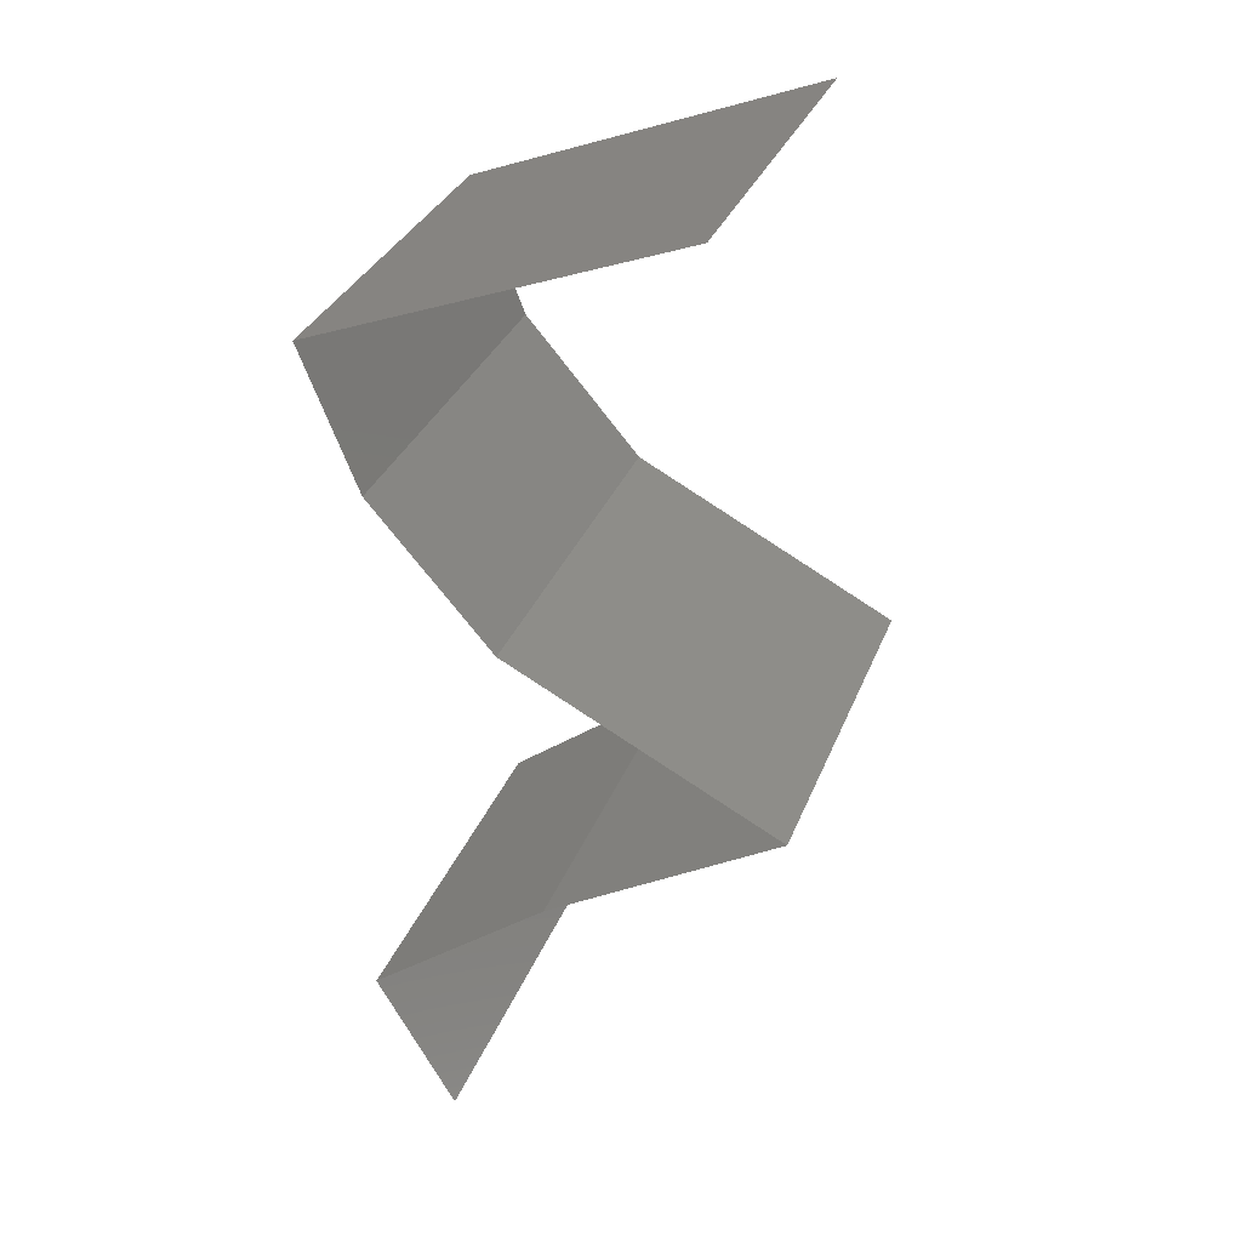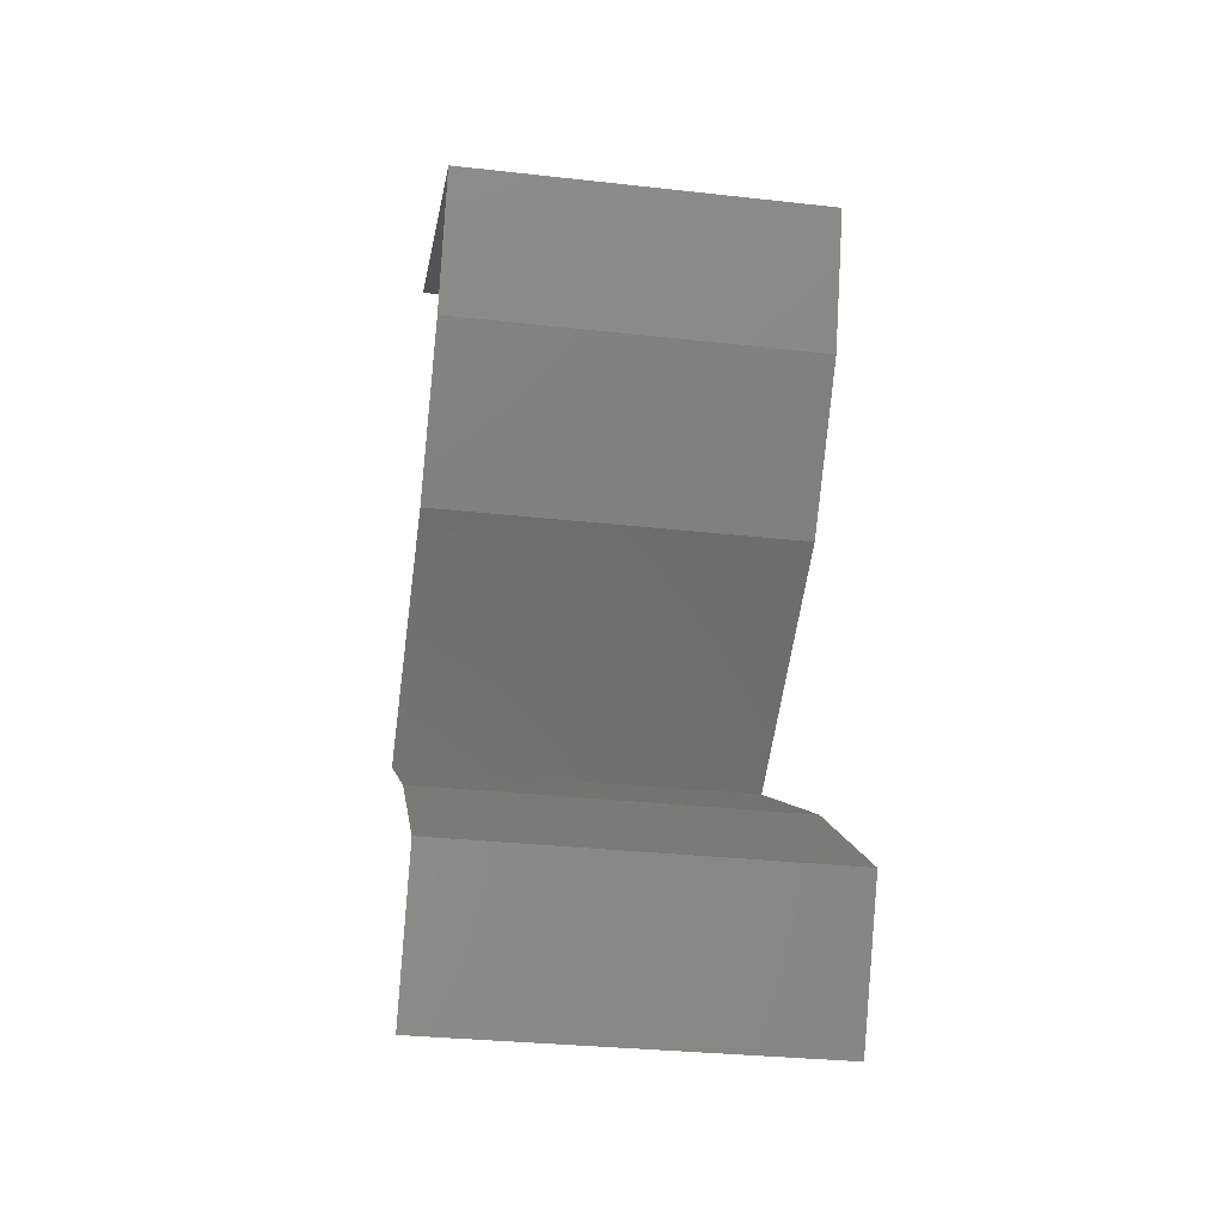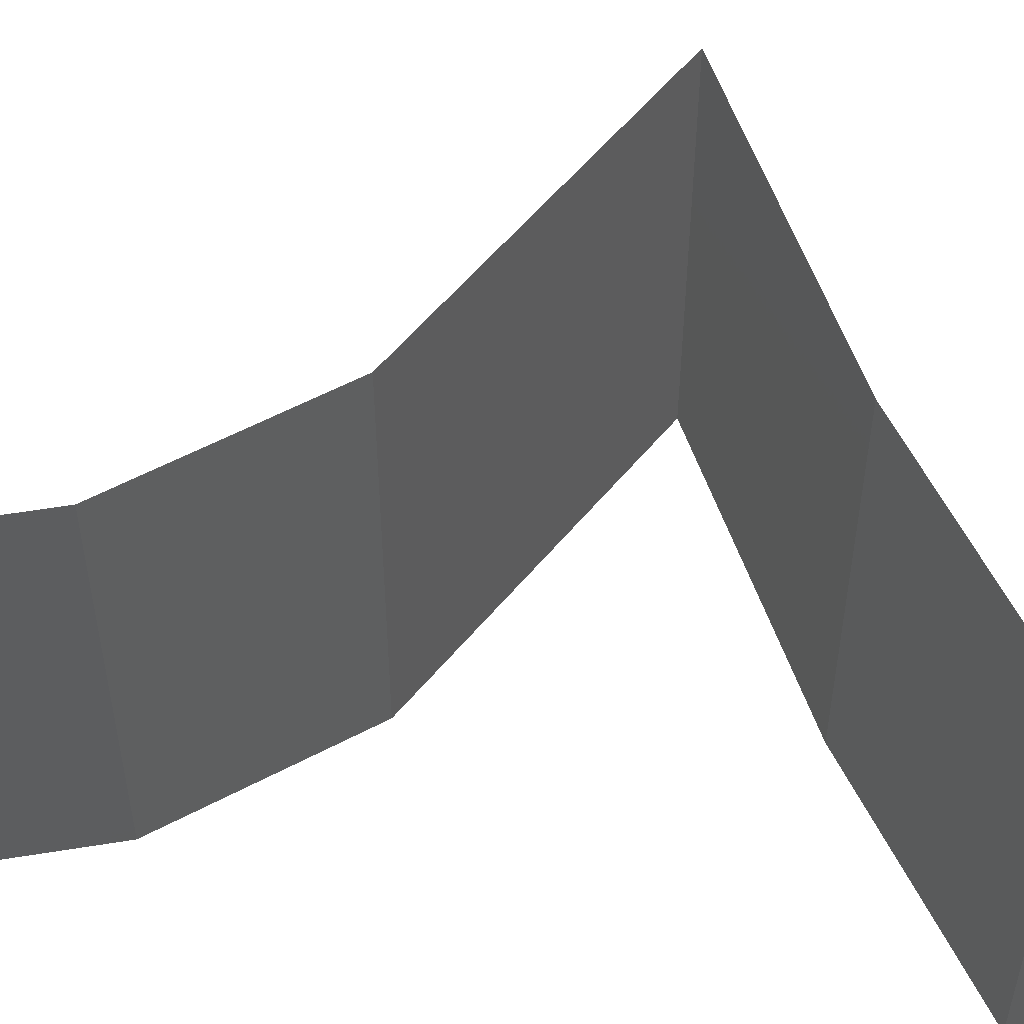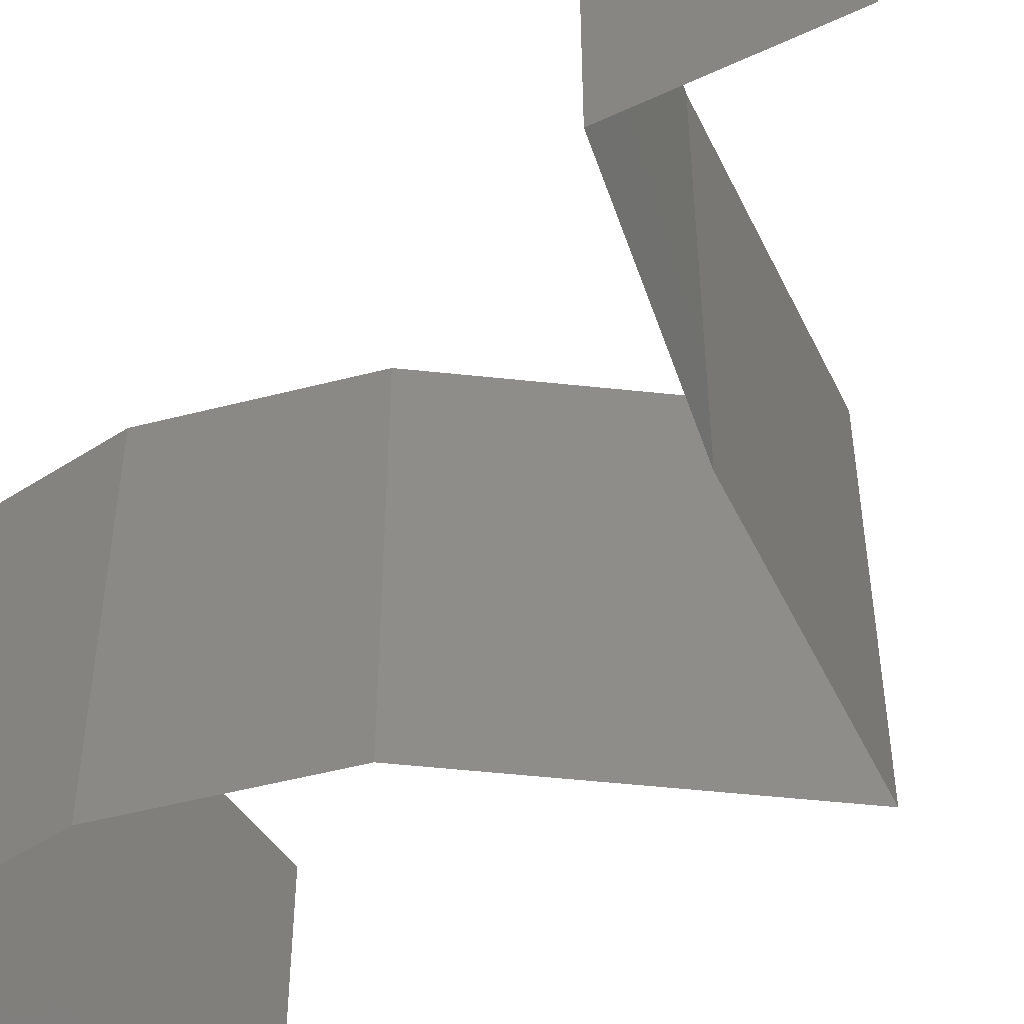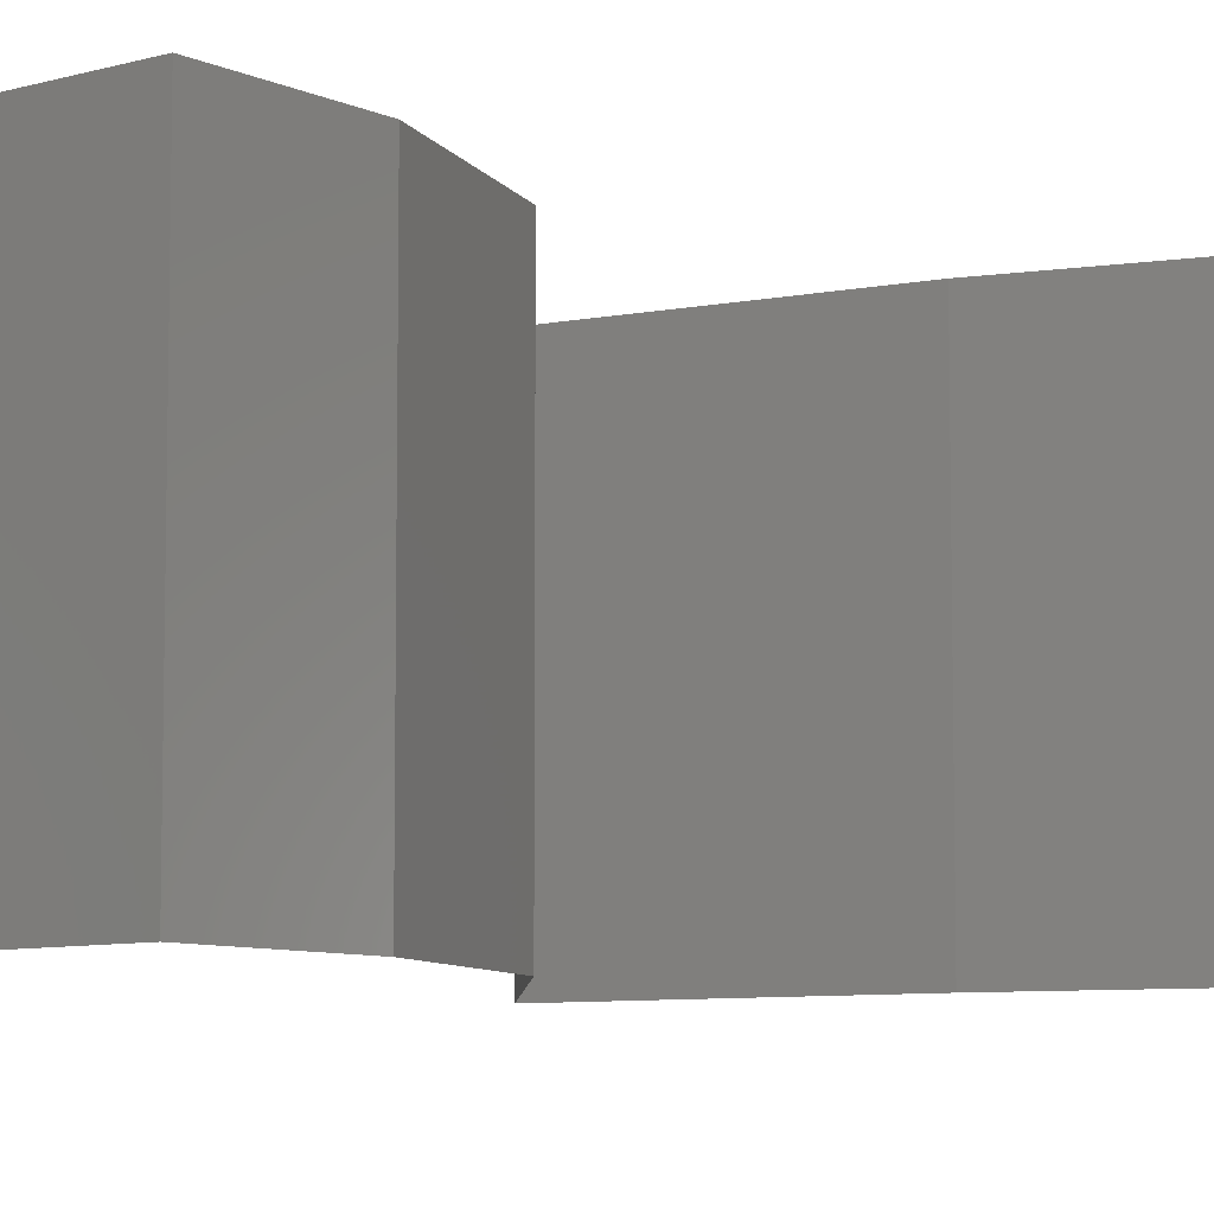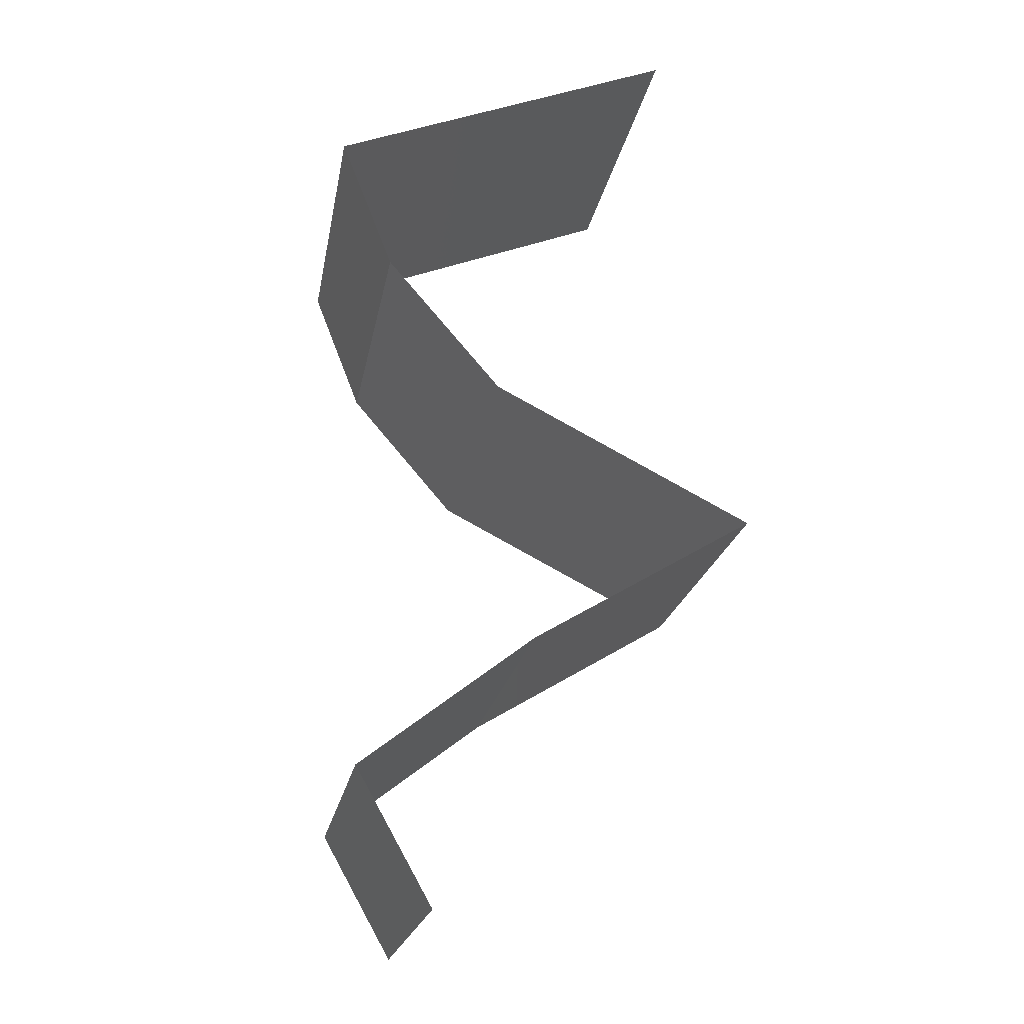
<metadata>
{"format":"stl","ext":"stl","renderer":"f3d","projection":"perspective","resolution":1024,"background":"white","views":[{"elev":32.8,"azim":19.3,"up":"+Y"},{"elev":-31.9,"azim":-98.9,"up":"+Y"},{"elev":56.7,"azim":-78.3,"up":"+Z"},{"elev":-52.0,"azim":-33.8,"up":"+Z"},{"elev":-7.8,"azim":-120.2,"up":"+Z"},{"elev":-20.4,"azim":-9.8,"up":"+Y"}]}
</metadata>
<code>
# stl→obj: 50 verts, 74 faces
v 0.03387 0.05764 0.01
v 0.03387 0.05764 0
v 0.02734 0.0551 0.007127
v 0.01529 0.05043 0.02
v 0.02458 0.05403 0.02
v 0.02228 0.05314 0.01249
v 0.01529 0.05043 0.01
v 0.02458 0.05403 0
v 0.03387 0.05764 0.02
v 0.02866 0.05562 0.0144
v 0.01529 0.05043 0
v 0.02075 0.05255 0.00587
v 0.0167 0.04683 0.015
v 0.01811 0.04323 0
v 0.01811 0.04323 0.01
v 0.0167 0.04683 0.005
v 0.01811 0.04323 0.02
v 0.0212 0.03963 0.015
v 0.02429 0.03602 0
v 0.02429 0.03602 0.01
v 0.0212 0.03963 0.005
v 0.02429 0.03602 0.02
v 0.03129 0.03242 0.02
v 0.03144 0.03235 0.01203
v 0.0383 0.02882 0.02
v 0.0383 0.02882 0.01
v 0.0383 0.02882 0
v 0.03368 0.0312 0.005615
v 0.029 0.0336 0.005528
v 0.03129 0.03242 0
v 0.0263 0.02161 0
v 0.0263 0.02161 0.01
v 0.0305 0.02414 0.005
v 0.0341 0.0263 0.015
v 0.0263 0.02161 0.02
v 0.03026 0.02399 0.015
v 0.03434 0.02644 0.005
v 0.0323 0.02522 0.02
v 0.0323 0.02522 0
v 0.0323 0.02522 0.01
v 0.01697 0.01441 0
v 0.02164 0.01801 0.00602
v 0.01697 0.01441 0.02
v 0.02164 0.01801 0.01408
v 0.01697 0.01441 0.01
v 0.02104 0.007205 0
v 0.02104 0.007205 0.01
v 0.01901 0.01081 0.005
v 0.01901 0.01081 0.015
v 0.02104 0.007205 0.02
f 1 2 3
f 4 5 6
f 7 4 6
f 2 8 3
f 9 1 10
f 5 9 10
f 11 7 12
f 8 11 12
f 1 3 10
f 12 7 6
f 3 6 10
f 12 6 3
f 6 5 10
f 8 12 3
f 4 7 13
f 14 15 16
f 7 11 16
f 15 17 13
f 15 7 16
f 7 15 13
f 11 14 16
f 17 4 13
f 17 15 18
f 19 20 21
f 15 14 21
f 20 22 18
f 14 19 21
f 15 20 18
f 22 17 18
f 20 15 21
f 23 22 24
f 25 23 24
f 22 20 24
f 26 25 24
f 27 26 28
f 20 19 29
f 19 30 29
f 30 27 28
f 28 26 24
f 28 24 29
f 24 20 29
f 30 28 29
f 31 32 33
f 25 26 34
f 32 35 36
f 26 27 37
f 38 25 34
f 39 31 33
f 35 38 36
f 27 39 37
f 38 34 36
f 39 33 37
f 37 33 40
f 36 34 40
f 26 37 40
f 34 26 40
f 33 32 40
f 32 36 40
f 31 41 42
f 43 35 44
f 41 45 42
f 35 32 44
f 32 42 44
f 42 45 44
f 45 43 44
f 32 31 42
f 46 47 48
f 43 45 49
f 47 50 49
f 45 41 48
f 41 46 48
f 45 47 49
f 50 43 49
f 47 45 48

</code>
